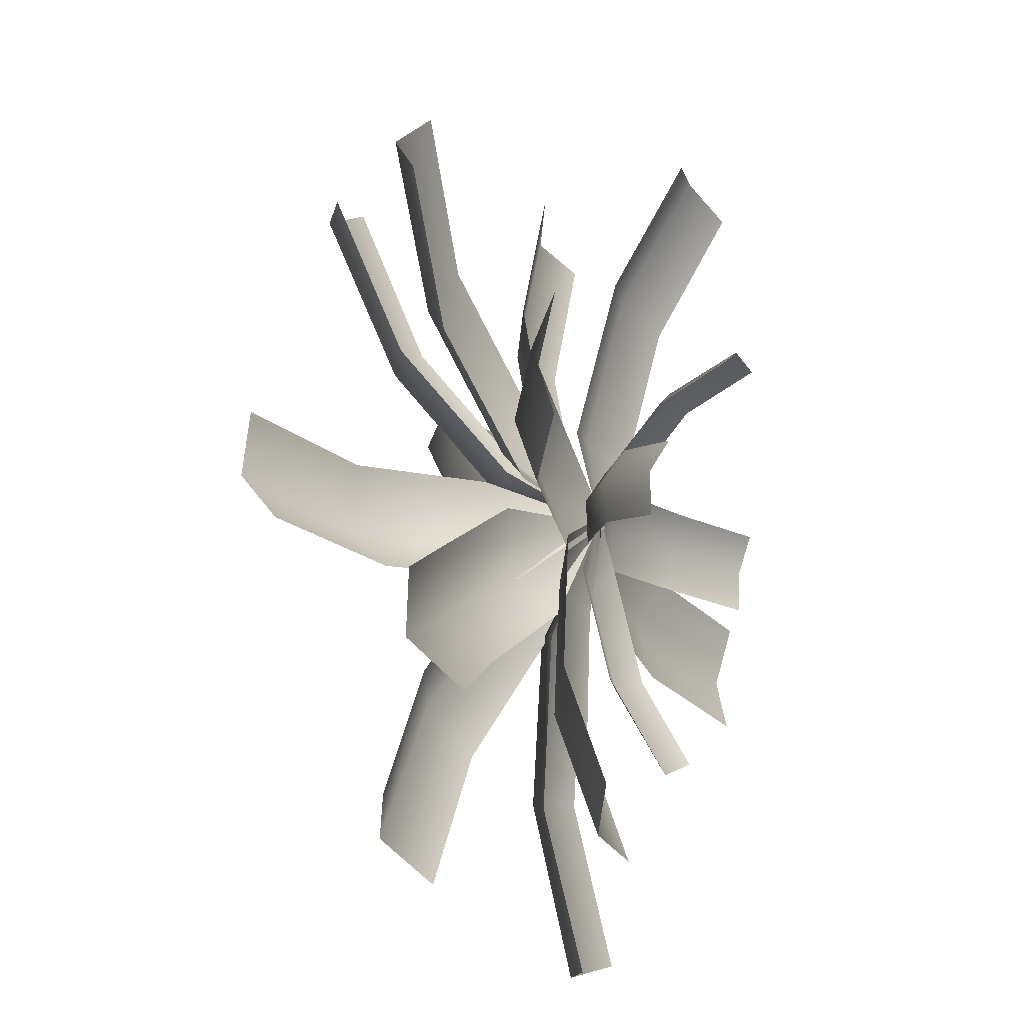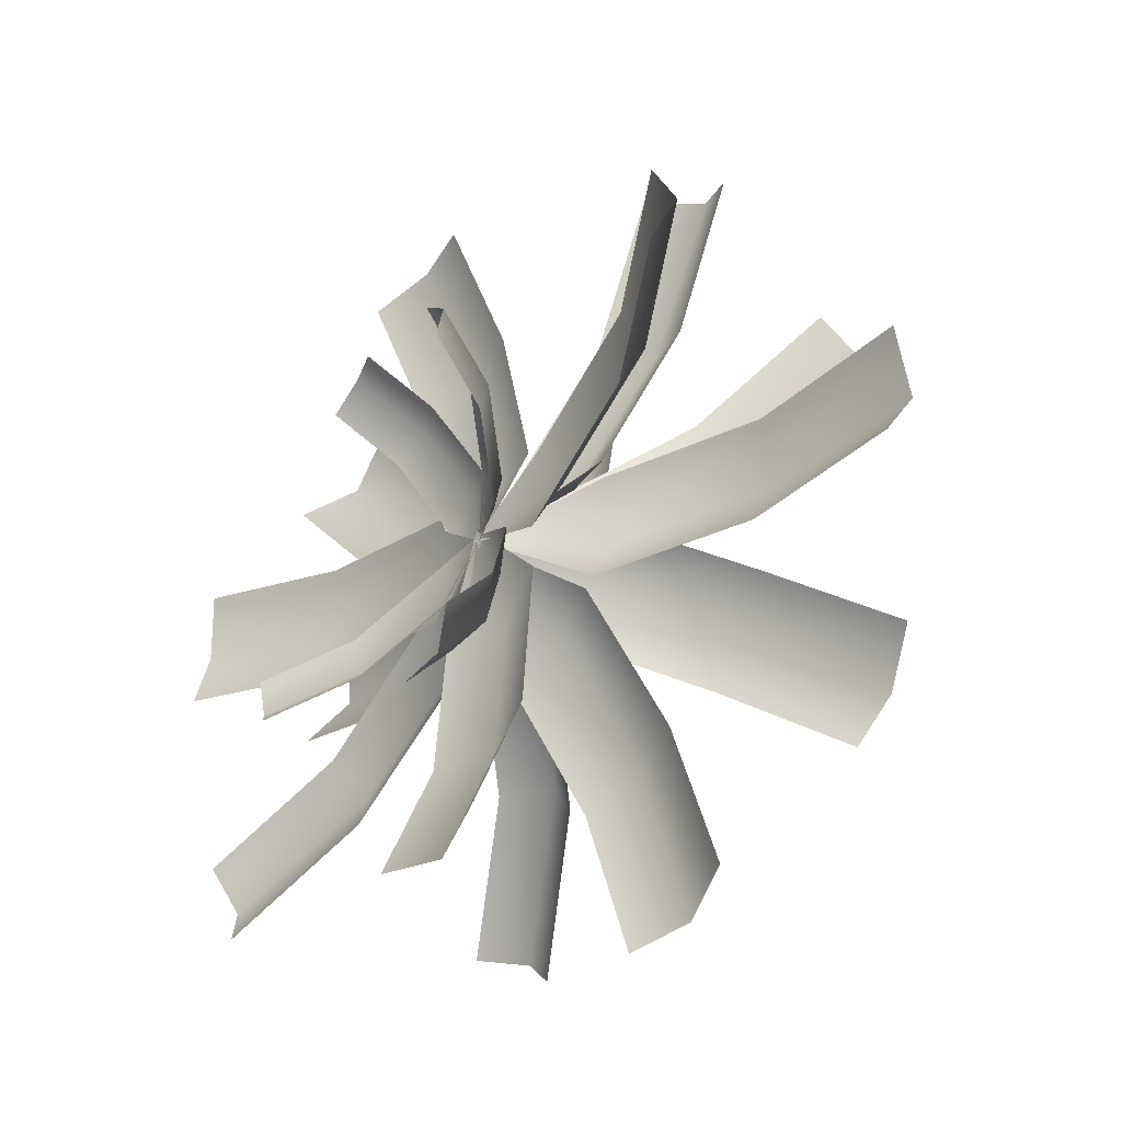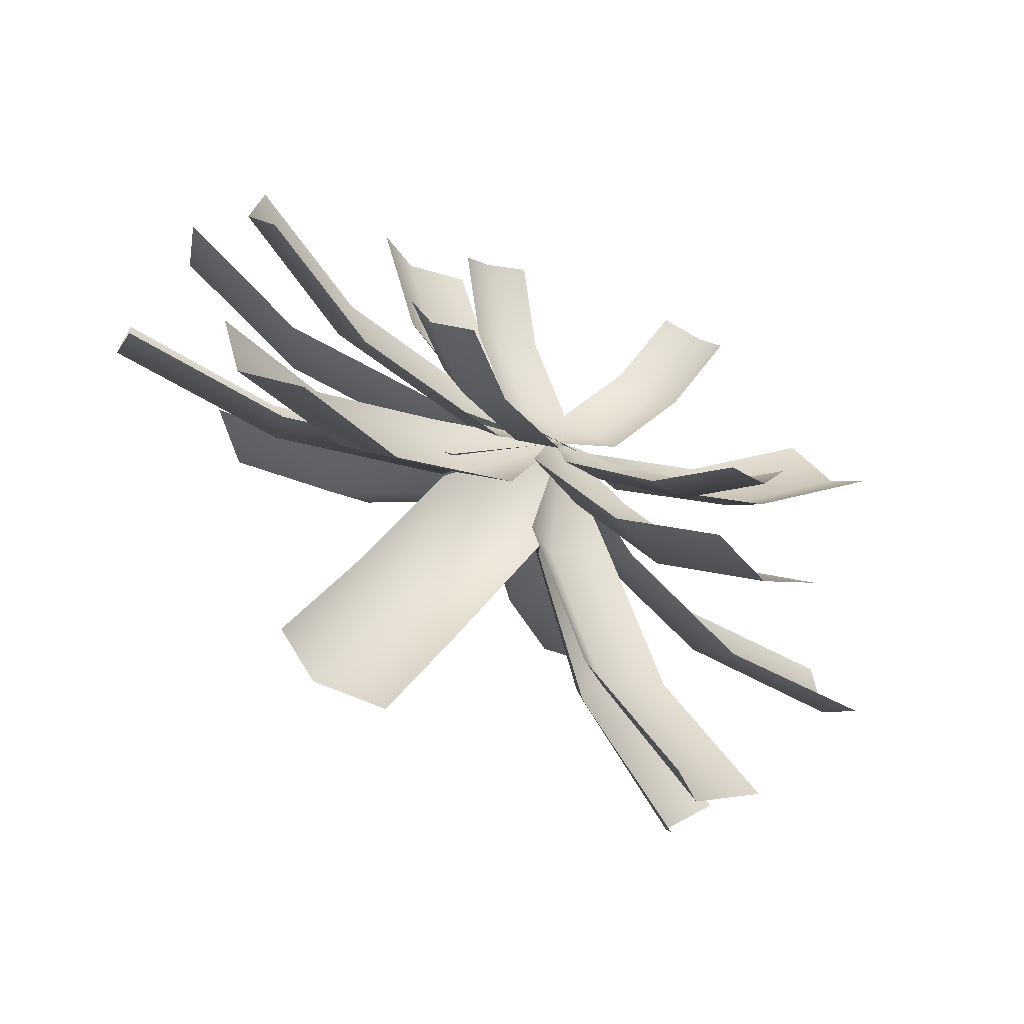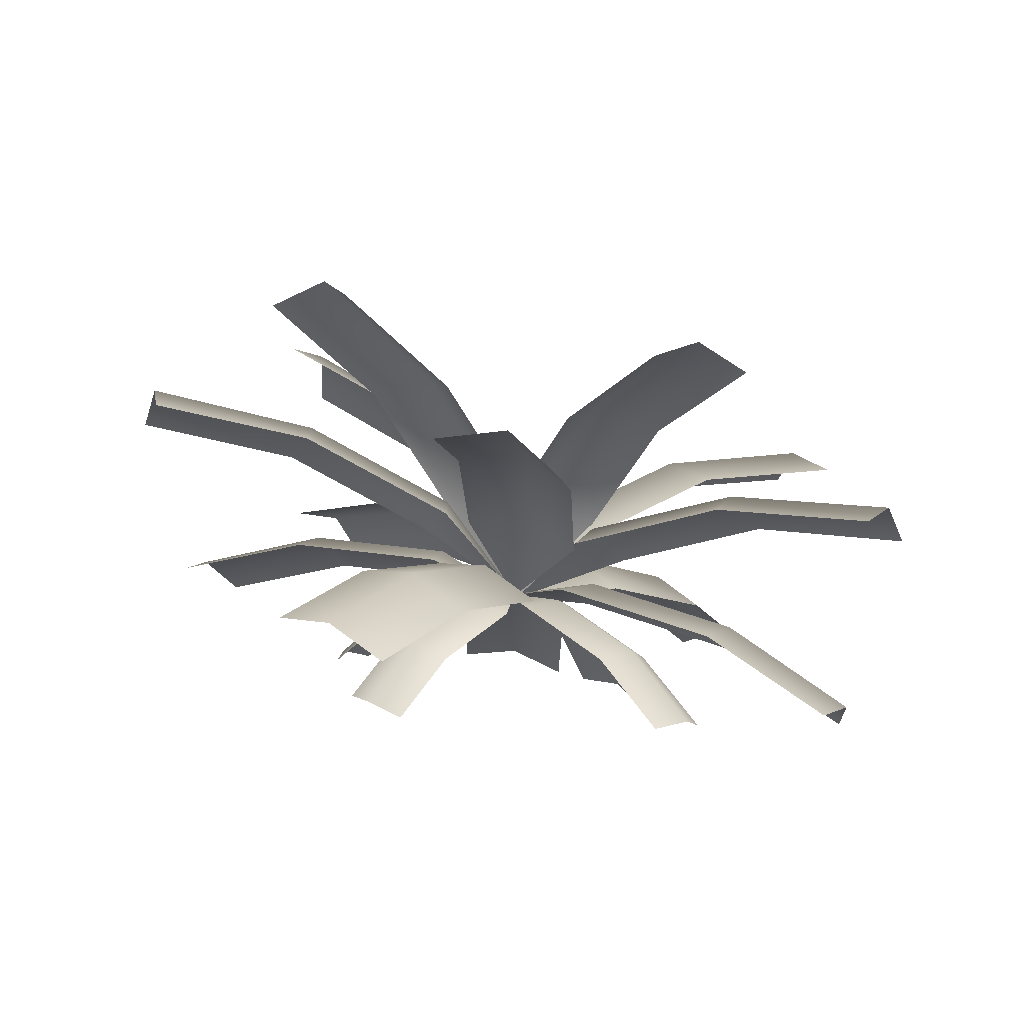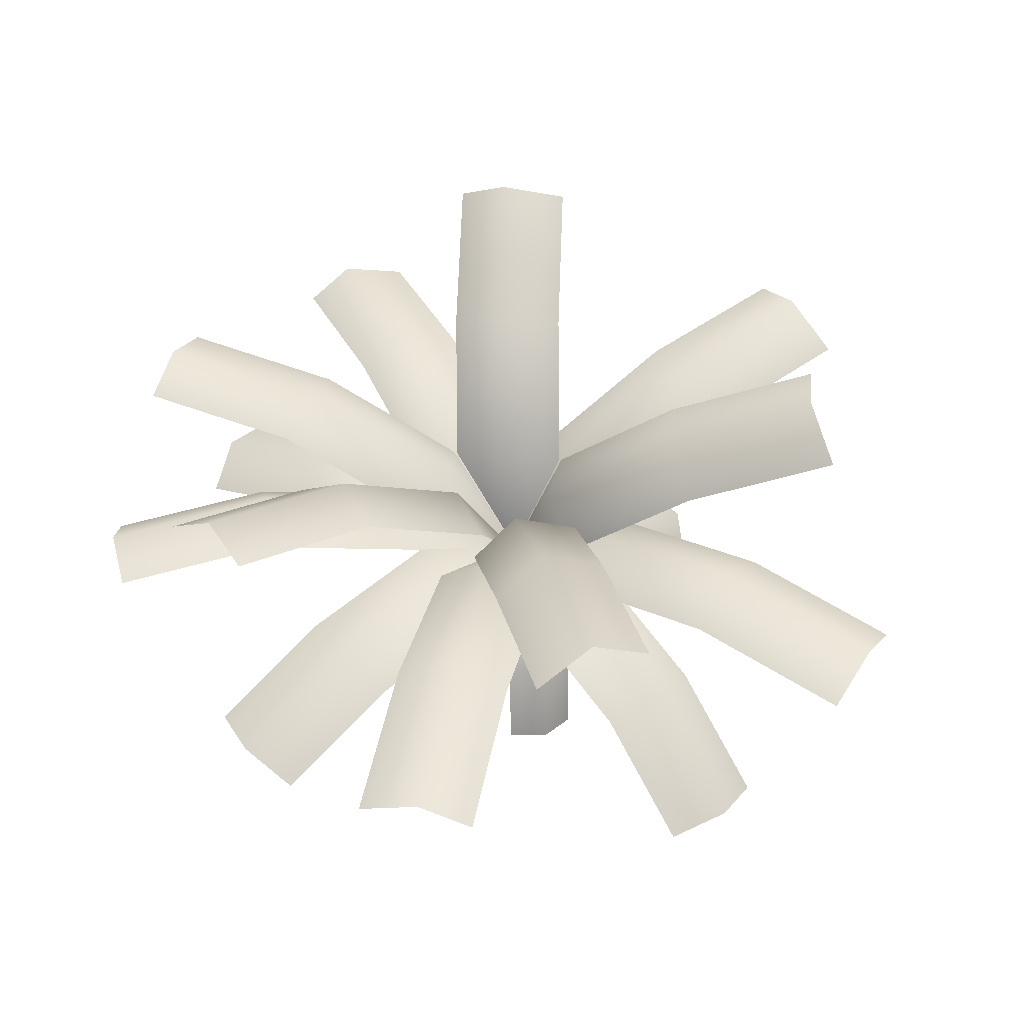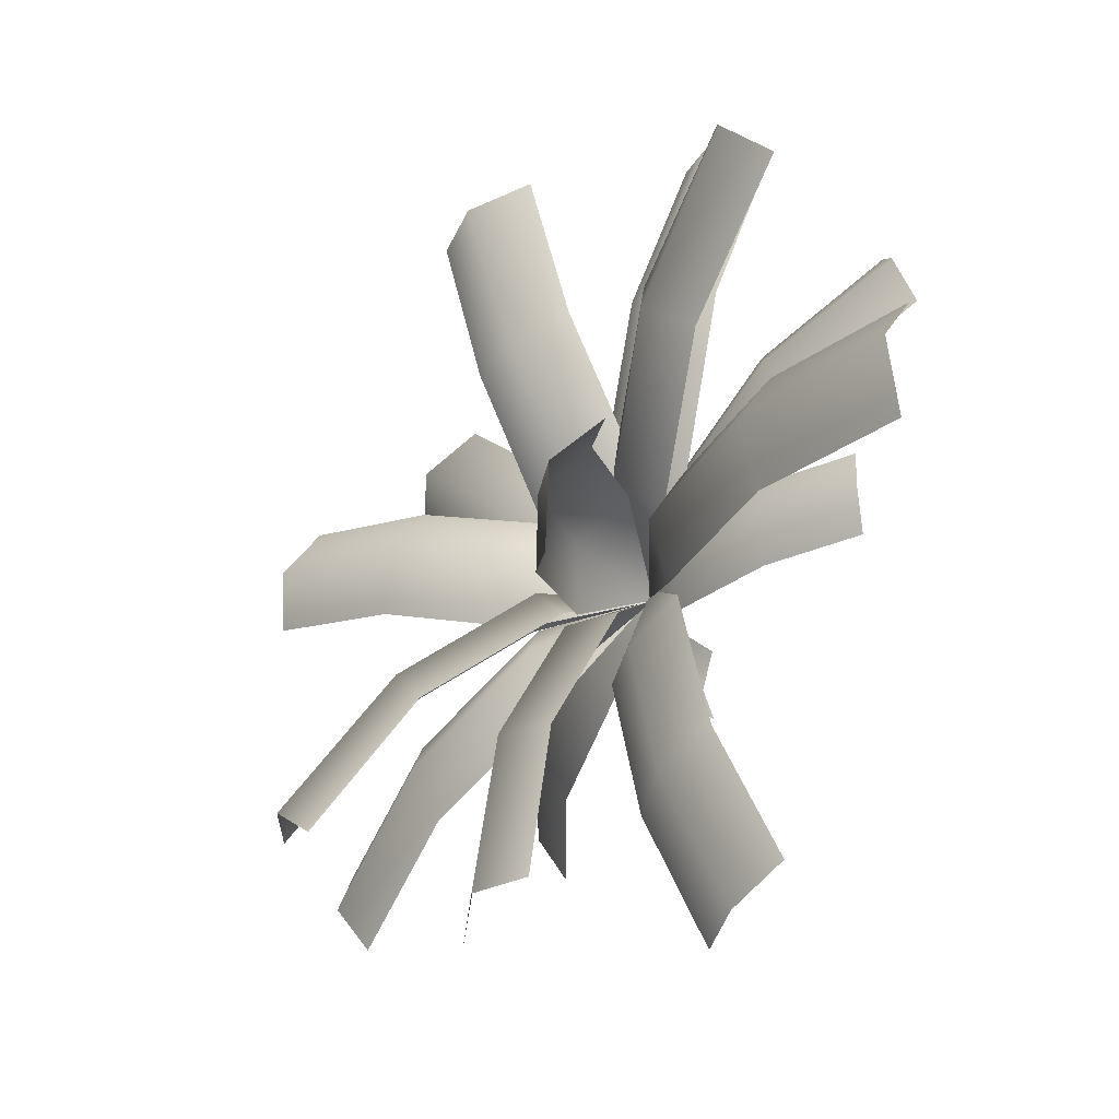
<metadata>
{"format":"obj","ext":"obj","renderer":"f3d","projection":"perspective","resolution":1024,"background":"white","views":[{"elev":42.8,"azim":-77.4,"up":"+Z"},{"elev":-21.3,"azim":55.0,"up":"+Z"},{"elev":-61.8,"azim":-29.4,"up":"+Z"},{"elev":-2.0,"azim":87.2,"up":"+Y"},{"elev":64.5,"azim":23.6,"up":"+Y"},{"elev":-74.3,"azim":-112.7,"up":"+Z"}]}
</metadata>
<code>
v -2.216 10.67 2.591
v -2.732 10.33 2.23
v -1.618 10.97 1.088
v -2.145 10.62 0.7634
v -1.527 10.58 2.774
v -0.9391 10.87 1.303
v -0.1497 10.67 -0.3735
v -0.8647 10.79 -0.5133
v -0.3356 10.2 -1.406
v -1.358 10.42 -0.9101
v -0.375 10.23 -1.394
v 0.5789 11.2 -1.5
v 0.5639 11.11 -0.7967
v 0.8541 10.77 -2.037
v 2.357 11.82 -1.373
v 2.609 11.4 -1.872
v 4.304 11.95 -1.092
v 4.414 11.51 -1.562
v 4.178 11.87 -0.3163
v 2.344 11.75 -0.629
v -0.3751 10.25 -1.39
v -0.3525 11.39 -0.5557
v -0.9042 11.06 -0.2984
v 0.377 11.23 -0.5188
v -0.07501 12.28 1.111
v 0.612 12.11 1.142
v 0.348 12.7 2.985
v 0.9662 12.47 2.899
v -0.3077 12.33 3.17
v -0.6658 11.96 1.386
v -0.3831 10.26 -1.381
v -1.606 11 -1.16
v -1.849 10.43 -1.436
v -1.278 11.12 -0.4931
v -3.264 11.38 -0.261
v -2.941 11.47 0.369
v -4.785 11.33 0.9557
v -4.368 11.39 1.479
v -4.991 10.71 0.5628
v -3.536 10.79 -0.5615
v -0.389 10.23 -1.39
v -1.4 10.7 -2.28
v -0.9574 10.32 -2.711
v -1.864 10.49 -1.774
v -2.882 10.47 -3.479
v -3.307 10.27 -2.993
v -4.324 9.726 -4.57
v -4.612 9.545 -4.036
v -3.75 9.361 -5.011
v -2.42 10.09 -3.948
v -0.3872 10.2 -1.409
v -0.03802 11.05 -2.332
v 0.6049 10.86 -2.075
v -0.5016 10.67 -2.769
v 0.7676 11.42 -3.933
v 0.3327 11.04 -4.335
v 1.712 11.25 -5.634
v 1.254 10.87 -5.895
v 2.386 11.07 -5.25
v 1.451 11.24 -3.664
v -0.3968 10.25 -1.339
v -1.13 11.36 -1.293
v -1.641 10.93 -1.189
v -0.5714 11.53 -0.8141
v -2.145 12.56 -0.3416
v -1.612 12.71 0.1185
v -3.083 13.48 1.105
v -2.517 13.53 1.469
v -3.619 12.96 1.123
v -2.697 12.12 -0.2432
v -0.3867 10.2 -1.427
v -0.3047 11.47 -1.211
v -0.5867 11.29 -0.5994
v 0.3989 11.34 -1.449
v 0.4388 12.84 -0.3075
v 1.106 12.69 -0.5257
v 1.534 13.87 0.9076
v 2.103 13.63 0.6449
v 1.139 13.63 1.523
v 0.1302 12.67 0.3372
v -0.3951 10.19 -1.416
v -0.05728 11.39 -1.649
v 0.4731 11.2 -1.214
v -0.1613 11.12 -2.35
v 1.1 12.45 -2.37
v 1.007 12.18 -3.03
v 2.606 13.07 -3.301
v 2.442 12.74 -3.864
v 3.112 12.86 -2.748
v 1.658 12.28 -1.903
v -0.3953 10.19 -1.4
v -0.7921 11.24 -2.01
v -0.2104 10.99 -2.391
v -1.464 10.95 -1.999
v -1.48 11.94 -3.47
v -2.108 11.65 -3.46
v -2.219 12.13 -5.215
v -2.753 11.8 -5.106
v -1.518 11.87 -5.543
v -0.863 11.7 -3.873
v -0.3887 10.24 -1.369
v -1.423 11.1 -1.661
v -1.534 10.59 -2.145
v -1.53 11.1 -0.9296
v -3.259 11.57 -1.731
v -3.352 11.56 -1.038
v -5.224 11.57 -1.579
v -5.182 11.52 -0.9297
v -5.242 11.02 -2.148
v -3.381 11.05 -2.254
v 3.381 9.949 0.7821
v 2.919 10 1.33
v 2.127 10.49 -0.1258
v 1.69 10.52 0.447
v 3.509 9.541 0.2132
v 2.277 10.06 -0.6723
v 0.6579 10.17 -1.582
v 0.5817 10.6 -0.9947
v -0.4768 10.21 -1.388
v 0.07457 10.63 -0.4614
v 1.086 8.911 -5.253
v 1.684 8.85 -4.868
v 0.5108 9.847 -3.952
v 1.123 9.752 -3.594
v 0.4203 8.669 -5.292
v -0.1423 9.572 -4.014
v -0.7839 10.12 -2.335
v -0.1017 10.37 -2.35
v -0.4431 10.23 -1.254
v 0.4823 10.3 -1.919
v -4.678 9.424 -1.605
v -4.451 9.127 -2.224
v -3.201 10.19 -1.566
v -3.005 9.858 -2.184
v -4.572 9.376 -0.9143
v -3.122 10.11 -0.8735
v -1.286 10.44 -0.749
v -1.448 10.51 -1.447
v -0.3029 10.23 -1.309
v -1.173 10.19 -2.059
v 0.8337 8.98 0.4044
v 0.4268 9.031 0.6001
v 0.5877 9.683 -0.1405
v 0.1806 9.711 0.06491
v 0.9951 8.798 0.02157
v 0.7478 9.48 -0.5153
v 0.2163 10.01 -1.269
v 0.08023 10.19 -0.8603
v -0.4314 10.25 -1.392
v -0.3499 10.24 -0.6876
v -1.727 9.511 0.7601
v -2.041 9.431 0.4413
v -1.266 10.07 0.1231
v -1.589 9.968 -0.1848
v -1.309 9.388 0.8428
v -0.8554 9.926 0.2148
v -0.2801 10.23 -0.687
v -0.7163 10.36 -0.7377
v -0.3564 10.24 -1.388
v -1.014 10.27 -1.085
v -2.63 9.034 -2.888
v -2.243 8.815 -3.086
v -1.859 9.749 -2.489
v -1.488 9.507 -2.691
v -2.848 9.093 -2.45
v -2.09 9.786 -2.054
v -1.136 10.3 -1.38
v -0.9476 10.24 -1.846
v -0.3559 10.25 -1.283
v -0.5355 10.02 -2.019
v 1.2 8.757 -3.344
v 1.441 8.686 -2.939
v 0.7483 9.577 -2.731
v 0.996 9.479 -2.337
v 0.7457 8.682 -3.528
v 0.2991 9.477 -2.925
v -0.3944 10.1 -2.065
v 0.08629 10.18 -1.911
v -0.4515 10.25 -1.296
v 0.3039 10.1 -1.479
g Palm_B(Clone)_35688_549
f 1 3 2
f 3 4 2
f 1 5 3
f 6 3 5
f 6 7 3
f 7 8 3
f 7 9 8
f 9 10 8
f 4 3 10
f 8 10 3
f 11 13 12
f 14 11 12
f 12 15 14
f 14 15 16
f 15 17 16
f 16 17 18
f 17 15 19
f 15 20 19
f 15 12 20
f 12 13 20
f 21 23 22
f 24 21 22
f 22 25 24
f 24 25 26
f 25 27 26
f 26 27 28
f 27 25 29
f 25 30 29
f 25 22 30
f 22 23 30
f 31 33 32
f 34 31 32
f 32 35 34
f 34 35 36
f 35 37 36
f 36 37 38
f 37 35 39
f 35 40 39
f 35 32 40
f 32 33 40
f 41 43 42
f 44 41 42
f 42 45 44
f 44 45 46
f 45 47 46
f 46 47 48
f 47 45 49
f 45 50 49
f 45 42 50
f 42 43 50
f 51 53 52
f 54 51 52
f 52 55 54
f 54 55 56
f 55 57 56
f 56 57 58
f 57 55 59
f 55 60 59
f 55 52 60
f 52 53 60
f 61 63 62
f 64 61 62
f 62 65 64
f 64 65 66
f 65 67 66
f 66 67 68
f 67 65 69
f 65 70 69
f 65 62 70
f 62 63 70
f 71 73 72
f 74 71 72
f 72 75 74
f 74 75 76
f 75 77 76
f 76 77 78
f 77 75 79
f 75 80 79
f 75 72 80
f 72 73 80
f 81 83 82
f 84 81 82
f 82 85 84
f 84 85 86
f 85 87 86
f 86 87 88
f 87 85 89
f 85 90 89
f 85 82 90
f 82 83 90
f 91 93 92
f 94 91 92
f 92 95 94
f 94 95 96
f 95 97 96
f 96 97 98
f 97 95 99
f 95 100 99
f 95 92 100
f 92 93 100
f 101 103 102
f 104 101 102
f 102 105 104
f 104 105 106
f 105 107 106
f 106 107 108
f 107 105 109
f 105 110 109
f 105 102 110
f 102 103 110
f 111 113 112
f 113 114 112
f 111 115 113
f 116 113 115
f 116 117 113
f 117 118 113
f 117 119 118
f 119 120 118
f 114 113 120
f 118 120 113
f 121 123 122
f 123 124 122
f 121 125 123
f 126 123 125
f 126 127 123
f 127 128 123
f 127 129 128
f 129 130 128
f 124 123 130
f 128 130 123
f 131 133 132
f 133 134 132
f 131 135 133
f 136 133 135
f 136 137 133
f 137 138 133
f 137 139 138
f 139 140 138
f 134 133 140
f 138 140 133
f 141 143 142
f 143 144 142
f 141 145 143
f 146 143 145
f 146 147 143
f 147 148 143
f 147 149 148
f 149 150 148
f 144 143 150
f 148 150 143
f 151 153 152
f 153 154 152
f 151 155 153
f 156 153 155
f 156 157 153
f 157 158 153
f 157 159 158
f 159 160 158
f 154 153 160
f 158 160 153
f 161 163 162
f 163 164 162
f 161 165 163
f 166 163 165
f 166 167 163
f 167 168 163
f 167 169 168
f 169 170 168
f 164 163 170
f 168 170 163
f 171 173 172
f 173 174 172
f 171 175 173
f 176 173 175
f 176 177 173
f 177 178 173
f 177 179 178
f 179 180 178
f 174 173 180
f 178 180 173

</code>
